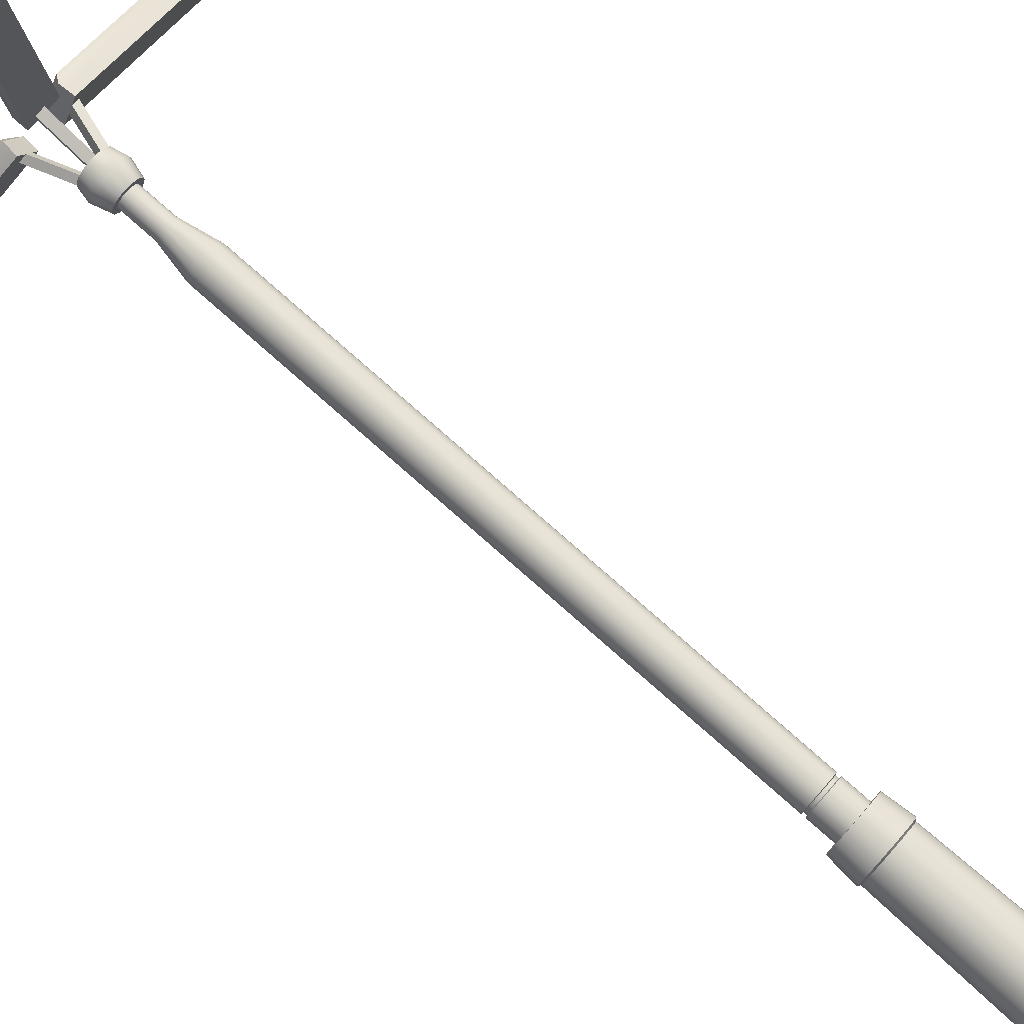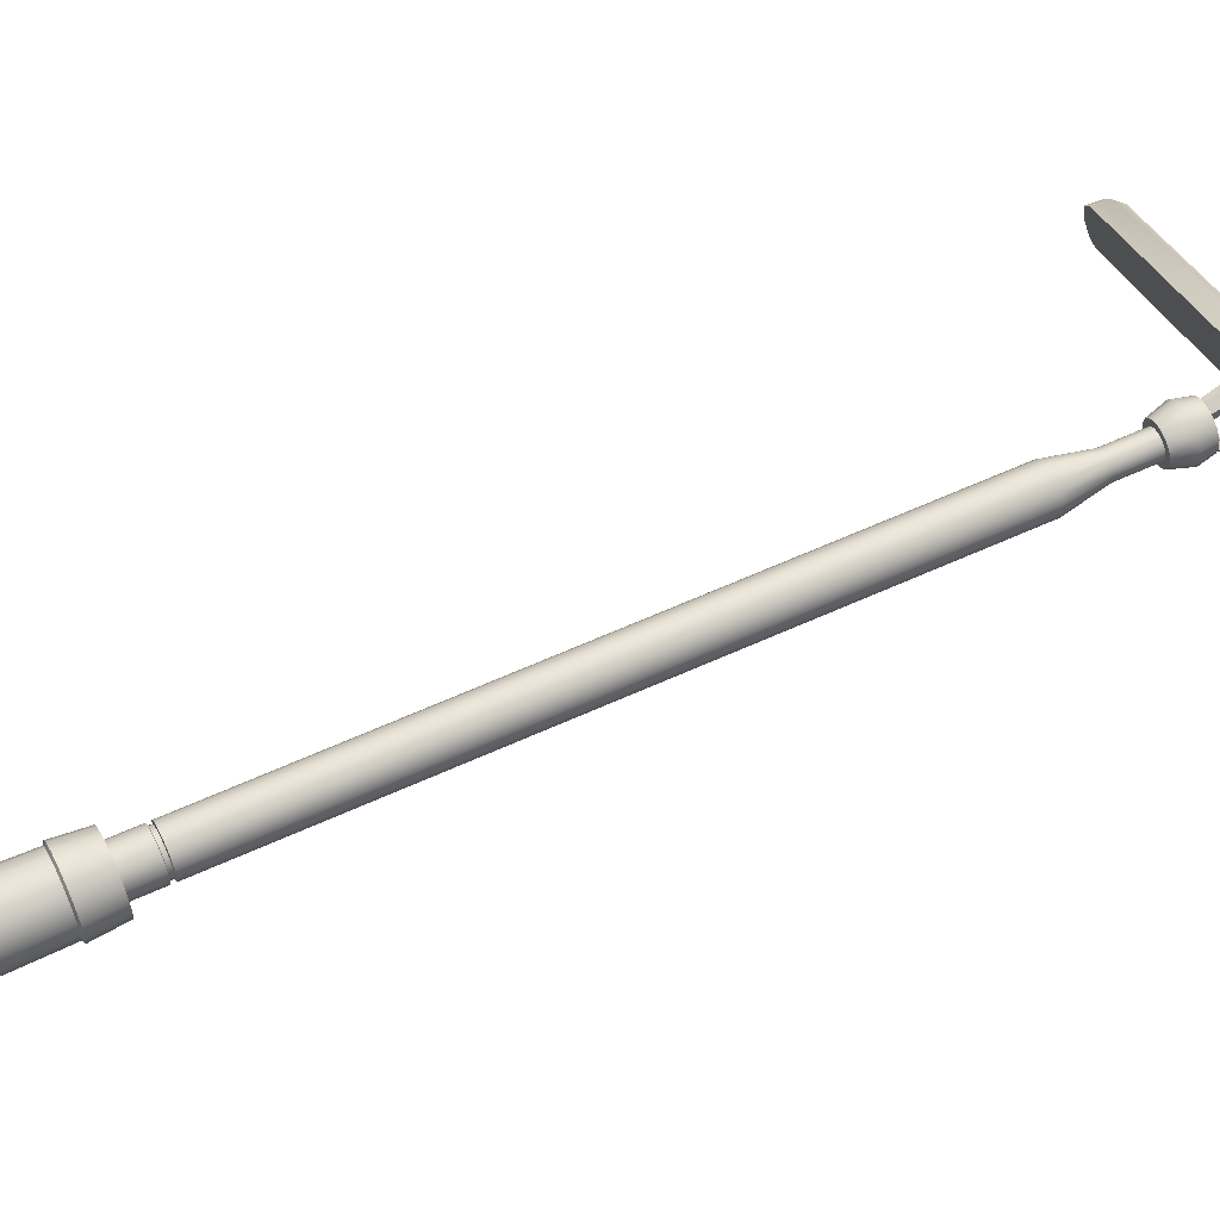
<metadata>
{"format":"obj","ext":"obj","renderer":"f3d","projection":"perspective","resolution":1024,"background":"white","views":[{"elev":79.5,"azim":-48.7,"up":"+Z"},{"elev":59.9,"azim":64.8,"up":"+Z"}]}
</metadata>
<code>
o Light_Street_2_Cylinder
v 0.04606 0.5612 0
v 0.04255 0.5612 0.01763
v 0.04255 0.5528 0.01763
v 0.04606 0.5528 0
v 0.05193 0.4601 0
v 0.05193 0.5513 0
v 0.04798 0.5513 0.01987
v 0.04798 0.4601 0.01987
v 0.03672 0.5513 0.03672
v 0.03672 0.4601 0.03672
v 0.01987 0.5513 0.04798
v 0.01987 0.4601 0.04798
v 0 0.5513 0.05193
v 0 0.4601 0.05193
v -0.01987 0.5513 0.04798
v -0.01987 0.4601 0.04798
v -0.03672 0.5513 0.03672
v -0.03672 0.4601 0.03672
v -0.04798 0.5513 0.01987
v -0.04798 0.4601 0.01987
v -0.05193 0.5513 0
v -0.05193 0.4601 0
v -0.04798 0.5513 -0.01987
v -0.04798 0.4601 -0.01987
v -0.03672 0.5513 -0.03672
v -0.03672 0.4601 -0.03672
v -0.01987 0.5513 -0.04798
v -0.01987 0.4601 -0.04798
v 0 0.5513 -0.05193
v 0 0.4601 -0.05193
v 0.01987 0.5513 -0.04798
v 0.01987 0.4601 -0.04798
v -0.01987 2.11 0.04798
v 0 2.11 0.05193
v 0 2.214 0.03117
v -0.01193 2.214 0.02879
v 0.03672 0.5513 -0.03672
v 0.03672 0.4601 -0.03672
v 0.04798 0.5513 -0.01987
v 0.04798 0.4601 -0.01987
v 0.05193 0.5626 0
v 0.05193 2.11 0
v 0.04798 2.11 0.01987
v 0.04798 0.5626 0.01987
v 0.03672 2.11 0.03672
v 0.03672 0.5626 0.03672
v 0.01987 2.11 0.04798
v 0.01987 0.5626 0.04798
v 0 0.5626 0.05193
v -0.01987 0.5626 0.04798
v -0.03672 2.11 0.03672
v -0.03672 0.5626 0.03672
v -0.04798 2.11 0.01987
v -0.04798 0.5626 0.01987
v -0.05193 2.11 0
v -0.05193 0.5626 0
v -0.04798 2.11 -0.01987
v -0.04798 0.5626 -0.01987
v -0.03672 2.11 -0.03672
v -0.03672 0.5626 -0.03672
v -0.01987 2.11 -0.04798
v -0.01987 0.5626 -0.04798
v 0 2.11 -0.05193
v 0 0.5626 -0.05193
v 0.01987 2.11 -0.04798
v 0.01987 0.5626 -0.04798
v 0.03672 2.11 -0.03672
v 0.03672 0.5626 -0.03672
v 0.04798 2.11 -0.01987
v 0.04798 0.5626 -0.01987
v -0.03117 2.214 0
v -0.02879 2.214 0.01193
v -0.02879 2.323 0.01193
v -0.03117 2.323 0
v -0.02879 2.214 -0.01193
v -0.02204 2.214 -0.02204
v 0.02204 2.214 -0.02204
v 0.02879 2.214 -0.01193
v 0.02204 2.214 0.02204
v 0.01193 2.214 0.02879
v 0.03117 2.214 0
v 0.02879 2.214 0.01193
v 0 2.214 -0.03117
v 0.01193 2.214 -0.02879
v -0.02204 2.214 0.02204
v -0.01193 2.214 -0.02879
v 0.02879 2.323 0.01193
v 0.03117 2.323 0
v 0.02879 2.323 -0.01193
v 0.02204 2.323 -0.02204
v 0.01193 2.323 -0.02879
v 0 2.323 -0.03117
v -0.01193 2.323 -0.02879
v -0.02204 2.323 -0.02204
v -0.02879 2.323 -0.01193
v -0.02204 2.323 0.02204
v -0.01193 2.323 0.02879
v 0 2.323 0.03117
v 0.01193 2.323 0.02879
v 0.02204 2.323 0.02204
v 0.04274 2.312 0.0177
v 0.03271 2.312 0.03271
v 0.0177 2.312 0.04274
v 0 2.312 0.04626
v -0.0177 2.312 0.04274
v -0.03271 2.312 0.03271
v -0.04274 2.312 0.0177
v -0.04626 2.312 0
v -0.04274 2.312 -0.0177
v -0.03271 2.312 -0.03271
v -0.0177 2.312 -0.04274
v 0 2.312 -0.04626
v 0.0177 2.312 -0.04274
v 0.03271 2.312 -0.03271
v 0.04274 2.312 -0.0177
v 0.04626 2.312 0
v 0.04277 2.361 0.04277
v 0.05588 2.361 0.02315
v 0.0476 2.401 0.01972
v 0.03643 2.401 0.03643
v -0.04277 2.361 -0.04277
v -0.02315 2.361 -0.05588
v 0.02315 2.361 0.05588
v 0 2.361 0.06048
v 0 2.361 -0.06048
v -0.02315 2.361 0.05588
v 0.02315 2.361 -0.05588
v -0.04277 2.361 0.04277
v 0.04277 2.361 -0.04277
v -0.05588 2.361 0.02315
v 0.05588 2.361 -0.02315
v -0.06048 2.361 0
v 0.06048 2.361 0
v -0.05588 2.361 -0.02315
v 0.05152 2.401 0
v 0.0476 2.401 -0.01972
v 0.03643 2.401 -0.03643
v 0.01972 2.401 -0.0476
v 0 2.401 -0.05152
v -0.01972 2.401 -0.0476
v -0.03643 2.401 -0.03643
v -0.0476 2.401 -0.01972
v -0.05152 2.401 0
v -0.0476 2.401 0.01972
v -0.03643 2.401 0.03643
v -0.01972 2.401 0.0476
v 0 2.401 0.05152
v 0.01972 2.401 0.0476
v 0.01763 0.5612 0.04255
v 0.03257 0.5612 0.03257
v 0.04255 0.5528 -0.01763
v -0.03257 0.5528 -0.03257
v -0.01763 0.5528 -0.04255
v 0.03257 0.5528 0.03257
v 0.04255 0.5612 -0.01763
v -0.04255 0.5612 0.01763
v -0.03257 0.5612 0.03257
v 0.03257 0.5528 -0.03257
v -0.01763 0.5528 0.04255
v -0.03257 0.5528 0.03257
v -0.01763 0.5612 -0.04255
v -0.03257 0.5612 -0.03257
v -0.04255 0.5528 -0.01763
v 0.03257 0.5612 -0.03257
v -0.01763 0.5612 0.04255
v 0.01763 0.5528 -0.04255
v 0 0.5528 0.04606
v 0.01763 0.5528 0.04255
v 0 0.5612 0.04606
v -0.04255 0.5528 0.01763
v -0.04606 0.5612 0
v -0.04606 0.5528 0
v -0.04255 0.5612 -0.01763
v 0 0.5612 -0.04606
v 0 0.5528 -0.04606
v 0.01763 0.5612 -0.04255
v -0.07925 0.3931 0
v -0.07322 0.3931 -0.03033
v -0.08117 -0.000322 -0.03362
v -0.08786 -0.000322 0
v 0.07322 0.3931 0.03033
v 0.05604 0.3931 0.05604
v 0.06212 -0.000322 0.06212
v 0.08117 -0.000322 0.03362
v -0.05604 0.3931 -0.05604
v -0.06212 -0.000322 -0.06212
v 0.03033 0.3931 0.07322
v 0.03362 -0.000322 0.08117
v -0.03033 0.3931 -0.07322
v -0.03362 -0.000322 -0.08117
v 0 0.3931 0.07925
v 0 -0.000322 0.08786
v 0 0.3931 -0.07925
v 0 -0.000322 -0.08786
v -0.03033 0.3931 0.07322
v -0.03362 -0.000322 0.08117
v 0.03033 0.3931 -0.07322
v 0.03362 -0.000322 -0.08117
v -0.05604 0.3931 0.05604
v -0.06212 -0.000322 0.06212
v 0.05604 0.3931 -0.05604
v 0.06212 -0.000322 -0.06212
v -0.07322 0.3931 0.03033
v -0.08117 -0.000322 0.03362
v 0.07322 0.3931 -0.03033
v 0.08117 -0.000322 -0.03362
v 0.07925 0.3931 0
v 0.08786 -0.000322 0
v 0.05928 2.545 -0.04871
v 0.07555 2.534 -0.05811
v 0.02337 2.365 -0.02797
v 0.004804 2.37 -0.01726
v 0.03165 2.566 -0.07553
v 0.03488 2.525 -0.07739
v 0.08002 2.525 0.000782
v 0.07678 2.566 0.002648
v 0.6067 2.627 -0.4075
v 0.05647 2.589 -0.07861
v 0.5908 2.645 -0.3871
v 0.6099 2.585 -0.4094
v 0.05871 2.527 -0.07806
v 0.0925 2.527 -0.01952
v 0.6606 2.63 -0.393
v 0.6662 2.63 -0.3833
v 0.6694 2.589 -0.3852
v 0.6639 2.589 -0.3948
v 0.6702 2.629 -0.3533
v 0.6734 2.588 -0.3552
v 0.6518 2.627 -0.3294
v 0.6551 2.585 -0.3312
v 0.6366 2.629 -0.4114
v 0.6399 2.588 -0.4133
v 0.6506 2.587 -0.3759
v 0.6464 2.587 -0.3831
v 0.6333 2.584 -0.3317
v 0.6516 2.586 -0.3524
v 0.6265 2.586 -0.3959
v 0.5995 2.584 -0.3903
v 0.09187 2.589 -0.01731
v 0.6262 2.645 -0.3258
v 0.644 2.648 -0.3466
v 0.6424 2.649 -0.371
v 0.638 2.649 -0.3785
v 0.6177 2.648 -0.3922
v 0.03617 2.365 -0.005801
v 0.01761 2.37 0.004915
v 0.07209 2.545 -0.02654
v 0.08836 2.534 -0.03593
v -0.07183 2.545 -0.02698
v -0.0881 2.534 -0.03638
v -0.03591 2.365 -0.006247
v -0.01735 2.37 0.004469
v -0.08123 2.566 0.01035
v -0.08446 2.525 0.008488
v -0.03933 2.525 -0.06969
v -0.0361 2.566 -0.06782
v -0.6563 2.627 -0.3216
v -0.09632 2.589 -0.009602
v -0.6306 2.645 -0.3181
v -0.6595 2.585 -0.3235
v -0.09695 2.527 -0.01181
v -0.06316 2.527 -0.07035
v -0.6706 2.63 -0.3756
v -0.6651 2.63 -0.3853
v -0.6683 2.589 -0.3871
v -0.6739 2.589 -0.3775
v -0.6411 2.629 -0.4037
v -0.6443 2.588 -0.4056
v -0.6111 2.627 -0.3998
v -0.6144 2.585 -0.4017
v -0.6746 2.629 -0.3456
v -0.6779 2.588 -0.3475
v -0.6508 2.587 -0.3754
v -0.655 2.587 -0.3682
v -0.6039 2.584 -0.3826
v -0.631 2.586 -0.3882
v -0.6561 2.586 -0.3447
v -0.6377 2.584 -0.324
v -0.06092 2.589 -0.07091
v -0.5952 2.645 -0.3794
v -0.6222 2.648 -0.3845
v -0.6424 2.649 -0.3708
v -0.6468 2.649 -0.3633
v -0.6485 2.648 -0.3389
v -0.02311 2.365 -0.02842
v -0.004547 2.37 -0.0177
v -0.05903 2.545 -0.04916
v -0.0753 2.534 -0.05855
v 0.01255 2.545 0.0757
v 0.01255 2.534 0.09449
v 0.01255 2.365 0.03422
v 0.01255 2.37 0.01279
v 0.04958 2.566 0.06517
v 0.04958 2.525 0.0689
v -0.04068 2.525 0.0689
v -0.04068 2.566 0.06517
v 0.04958 2.627 0.7292
v 0.03984 2.589 0.08821
v 0.03984 2.645 0.7052
v 0.04958 2.585 0.7329
v 0.03825 2.527 0.08987
v -0.02935 2.527 0.08987
v 0.009997 2.63 0.7686
v -0.001099 2.63 0.7686
v -0.001099 2.589 0.7723
v 0.009997 2.589 0.7723
v -0.02909 2.629 0.7571
v -0.02909 2.588 0.7608
v -0.04068 2.627 0.7292
v -0.04068 2.585 0.7329
v 0.03799 2.629 0.7571
v 0.03799 2.588 0.7608
v 0.000295 2.587 0.7514
v 0.008603 2.587 0.7514
v -0.02935 2.584 0.7143
v -0.02067 2.586 0.7405
v 0.02956 2.586 0.7405
v 0.03825 2.584 0.7143
v -0.03095 2.589 0.08821
v -0.03095 2.645 0.7052
v -0.02185 2.648 0.7311
v 9.8e-05 2.649 0.7418
v 0.0088 2.649 0.7418
v 0.03075 2.648 0.7311
v -0.01306 2.365 0.03422
v -0.01306 2.37 0.01279
v -0.01306 2.545 0.0757
v -0.01306 2.534 0.09449
v 0.07901 0.4785 0
v 0.073 0.4785 -0.03024
v 0.05587 0.4785 -0.05587
v 0.03024 0.4785 -0.073
v 0 0.4785 -0.07901
v -0.03024 0.4785 -0.073
v -0.05587 0.4785 -0.05587
v -0.073 0.4785 -0.03024
v -0.07901 0.4785 0
v -0.073 0.4785 0.03024
v -0.05587 0.4785 0.05587
v -0.03024 0.4785 0.073
v 0 0.4785 0.07901
v 0.03024 0.4785 0.073
v 0.05587 0.4785 0.05587
v 0.073 0.4785 0.03024
v 0.03298 0.3976 -0.07962
v 0.06094 0.3976 -0.06094
v 0.06094 0.3976 0.06094
v 0.03298 0.3976 0.07962
v -0.06094 0.3976 0.06094
v -0.07962 0.3976 0.03298
v -0.06094 0.3976 -0.06094
v -0.03298 0.3976 -0.07962
v 0.07962 0.3976 -0.03298
v 0 0.3976 0.08618
v -0.08618 0.3976 0
v 0 0.3976 -0.08618
v 0.08618 0.3976 0
v 0.07962 0.3976 0.03298
v -0.03298 0.3976 0.07962
v -0.07962 0.3976 -0.03298
f 2 4 1
f 6 8 5
f 7 10 8
f 9 12 10
f 11 14 12
f 13 16 14
f 15 18 16
f 17 20 18
f 19 22 20
f 21 24 22
f 23 26 24
f 25 28 26
f 27 30 28
f 29 32 30
f 33 35 36
f 31 38 32
f 37 40 38
f 42 44 41
f 43 46 44
f 45 48 46
f 47 49 48
f 34 50 49
f 33 52 50
f 51 54 52
f 53 56 54
f 55 58 56
f 57 60 58
f 59 62 60
f 61 64 62
f 63 66 64
f 65 68 66
f 67 70 68
f 69 41 70
f 72 74 71
f 59 75 76
f 67 78 69
f 45 80 47
f 53 71 55
f 42 82 43
f 65 83 84
f 51 36 85
f 59 86 61
f 69 81 42
f 47 35 34
f 55 75 57
f 67 84 77
f 45 82 79
f 51 72 53
f 61 83 63
f 94 96 100
f 81 87 82
f 78 88 81
f 71 95 75
f 82 100 79
f 75 94 76
f 79 99 80
f 76 93 86
f 80 98 35
f 86 92 83
f 35 97 36
f 83 91 84
f 36 96 85
f 84 90 77
f 85 73 72
f 77 89 78
f 114 116 108
f 117 119 120
f 111 121 122
f 103 124 104
f 111 125 112
f 105 124 126
f 113 125 127
f 106 126 128
f 114 127 129
f 107 128 130
f 115 129 131
f 108 130 132
f 116 118 101
f 116 131 133
f 108 134 109
f 101 117 102
f 109 121 110
f 103 117 123
f 141 145 120
f 121 142 141
f 117 148 123
f 121 140 122
f 124 148 147
f 125 140 139
f 124 146 126
f 125 138 127
f 128 146 145
f 129 138 137
f 128 144 130
f 131 137 136
f 130 143 132
f 118 135 119
f 133 136 135
f 134 143 142
f 46 149 150
f 39 4 6
f 25 153 27
f 9 3 154
f 70 1 155
f 52 156 157
f 37 151 39
f 17 159 160
f 60 161 162
f 46 2 44
f 25 163 152
f 7 4 3
f 68 155 164
f 52 165 50
f 37 166 158
f 15 167 159
f 39 5 40
f 150 3 2
f 149 154 150
f 169 168 149
f 165 167 169
f 157 159 165
f 156 160 157
f 171 170 156
f 173 172 171
f 162 163 173
f 161 152 162
f 174 153 161
f 176 175 174
f 164 166 176
f 155 158 164
f 1 151 155
f 62 174 161
f 17 170 19
f 54 171 156
f 9 168 11
f 27 175 29
f 48 169 149
f 66 174 64
f 19 172 21
f 58 171 56
f 11 167 13
f 31 175 166
f 50 169 49
f 68 176 66
f 23 172 163
f 44 1 41
f 60 173 58
f 178 180 177
f 182 184 181
f 185 179 178
f 187 183 182
f 189 186 185
f 191 188 187
f 193 190 189
f 195 192 191
f 197 194 193
f 199 196 195
f 201 198 197
f 199 204 200
f 205 202 201
f 203 180 204
f 181 208 207
f 207 206 205
f 190 198 206
f 210 212 209
f 213 215 216
f 217 218 219
f 213 220 214
f 215 221 222
f 224 226 223
f 225 227 228
f 228 229 230
f 220 231 232
f 232 223 226
f 230 216 215
f 226 233 234
f 230 236 228
f 232 234 237
f 228 233 225
f 220 221 214
f 220 237 238
f 230 222 235
f 240 242 219
f 229 239 216
f 227 242 241
f 216 218 213
f 217 244 231
f 223 242 224
f 229 241 240
f 231 243 223
f 211 246 212
f 247 212 246
f 248 246 245
f 248 211 210
f 250 252 249
f 254 256 253
f 257 258 259
f 253 260 254
f 254 262 255
f 264 266 263
f 264 268 265
f 268 269 270
f 257 272 260
f 271 266 272
f 270 256 255
f 266 273 274
f 270 276 268
f 272 274 277
f 268 273 265
f 260 261 254
f 260 277 278
f 270 262 275
f 280 282 259
f 269 279 256
f 267 282 281
f 256 258 253
f 257 284 271
f 264 283 282
f 269 281 280
f 271 283 263
f 252 285 286
f 249 286 287
f 288 286 285
f 250 285 251
f 290 292 289
f 294 296 293
f 297 298 299
f 297 294 293
f 294 302 295
f 304 306 303
f 304 308 305
f 307 310 308
f 300 311 312
f 311 306 312
f 295 309 296
f 305 314 306
f 310 316 308
f 312 314 317
f 308 313 305
f 300 301 294
f 300 317 318
f 310 302 315
f 320 322 299
f 309 319 296
f 307 322 321
f 296 298 293
f 297 324 311
f 303 322 304
f 309 321 320
f 311 323 303
f 291 326 292
f 289 326 327
f 328 326 325
f 328 291 290
f 2 3 4
f 6 7 8
f 7 9 10
f 9 11 12
f 11 13 14
f 13 15 16
f 15 17 18
f 17 19 20
f 19 21 22
f 21 23 24
f 23 25 26
f 25 27 28
f 27 29 30
f 29 31 32
f 33 34 35
f 31 37 38
f 37 39 40
f 42 43 44
f 43 45 46
f 45 47 48
f 47 34 49
f 34 33 50
f 33 51 52
f 51 53 54
f 53 55 56
f 55 57 58
f 57 59 60
f 59 61 62
f 61 63 64
f 63 65 66
f 65 67 68
f 67 69 70
f 69 42 41
f 72 73 74
f 59 57 75
f 67 77 78
f 45 79 80
f 53 72 71
f 42 81 82
f 65 63 83
f 51 33 36
f 59 76 86
f 69 78 81
f 47 80 35
f 55 71 75
f 67 65 84
f 45 43 82
f 51 85 72
f 61 86 83
f 100 87 88
f 88 89 100
f 89 90 100
f 90 91 92
f 92 93 90
f 93 94 90
f 94 95 74
f 74 73 94
f 73 96 94
f 96 97 98
f 98 99 96
f 99 100 96
f 100 90 94
f 81 88 87
f 78 89 88
f 71 74 95
f 82 87 100
f 75 95 94
f 79 100 99
f 76 94 93
f 80 99 98
f 86 93 92
f 35 98 97
f 83 92 91
f 36 97 96
f 84 91 90
f 85 96 73
f 77 90 89
f 116 101 102
f 102 103 104
f 104 105 106
f 106 107 104
f 107 108 104
f 108 109 112
f 109 110 112
f 110 111 112
f 112 113 114
f 114 115 116
f 116 102 108
f 102 104 108
f 112 114 108
f 117 118 119
f 111 110 121
f 103 123 124
f 111 122 125
f 105 104 124
f 113 112 125
f 106 105 126
f 114 113 127
f 107 106 128
f 115 114 129
f 108 107 130
f 116 133 118
f 116 115 131
f 108 132 134
f 101 118 117
f 109 134 121
f 103 102 117
f 120 119 135
f 135 136 120
f 136 137 120
f 137 138 139
f 139 140 141
f 141 142 143
f 143 144 145
f 145 146 147
f 147 148 120
f 137 139 141
f 141 143 145
f 145 147 120
f 120 137 141
f 121 134 142
f 117 120 148
f 121 141 140
f 124 123 148
f 125 122 140
f 124 147 146
f 125 139 138
f 128 126 146
f 129 127 138
f 128 145 144
f 131 129 137
f 130 144 143
f 118 133 135
f 133 131 136
f 134 132 143
f 46 48 149
f 39 151 4
f 25 152 153
f 9 7 3
f 70 41 1
f 52 54 156
f 37 158 151
f 17 15 159
f 60 62 161
f 46 150 2
f 25 23 163
f 7 6 4
f 68 70 155
f 52 157 165
f 37 31 166
f 15 13 167
f 39 6 5
f 150 154 3
f 149 168 154
f 169 167 168
f 165 159 167
f 157 160 159
f 156 170 160
f 171 172 170
f 173 163 172
f 162 152 163
f 161 153 152
f 174 175 153
f 176 166 175
f 164 158 166
f 155 151 158
f 1 4 151
f 62 64 174
f 17 160 170
f 54 56 171
f 9 154 168
f 27 153 175
f 48 49 169
f 66 176 174
f 19 170 172
f 58 173 171
f 11 168 167
f 31 29 175
f 50 165 169
f 68 164 176
f 23 21 172
f 44 2 1
f 60 162 173
f 178 179 180
f 182 183 184
f 185 186 179
f 187 188 183
f 189 190 186
f 191 192 188
f 193 194 190
f 195 196 192
f 197 198 194
f 199 200 196
f 201 202 198
f 199 203 204
f 205 206 202
f 203 177 180
f 181 184 208
f 207 208 206
f 206 208 184
f 184 183 188
f 188 192 196
f 196 200 204
f 204 180 179
f 179 186 190
f 190 194 198
f 198 202 206
f 206 184 188
f 188 196 206
f 196 204 206
f 204 179 206
f 179 190 206
f 210 211 212
f 213 214 215
f 217 213 218
f 213 217 220
f 215 214 221
f 224 225 226
f 225 224 227
f 228 227 229
f 220 217 231
f 232 231 223
f 230 229 216
f 226 225 233
f 230 235 236
f 232 226 234
f 228 236 233
f 220 238 221
f 220 232 237
f 230 215 222
f 218 239 240
f 240 241 242
f 242 243 219
f 243 244 219
f 219 218 240
f 229 240 239
f 227 224 242
f 216 239 218
f 217 219 244
f 223 243 242
f 229 227 241
f 231 244 243
f 211 245 246
f 247 209 212
f 248 247 246
f 248 245 211
f 250 251 252
f 254 255 256
f 257 253 258
f 253 257 260
f 254 261 262
f 264 265 266
f 264 267 268
f 268 267 269
f 257 271 272
f 271 263 266
f 270 269 256
f 266 265 273
f 270 275 276
f 272 266 274
f 268 276 273
f 260 278 261
f 260 272 277
f 270 255 262
f 258 279 280
f 280 281 282
f 282 283 259
f 283 284 259
f 259 258 280
f 269 280 279
f 267 264 282
f 256 279 258
f 257 259 284
f 264 263 283
f 269 267 281
f 271 284 283
f 252 251 285
f 249 252 286
f 288 287 286
f 250 288 285
f 290 291 292
f 294 295 296
f 297 293 298
f 297 300 294
f 294 301 302
f 304 305 306
f 304 307 308
f 307 309 310
f 300 297 311
f 311 303 306
f 295 310 309
f 305 313 314
f 310 315 316
f 312 306 314
f 308 316 313
f 300 318 301
f 300 312 317
f 310 295 302
f 298 319 320
f 320 321 322
f 322 323 299
f 323 324 299
f 299 298 320
f 309 320 319
f 307 304 322
f 296 319 298
f 297 299 324
f 303 323 322
f 309 307 321
f 311 324 323
f 291 325 326
f 289 292 326
f 328 327 326
f 328 325 291
f 336 340 344
f 345 201 197
f 348 182 347
f 350 199 349
f 352 185 351
f 353 201 346
f 354 187 348
f 355 203 350
f 356 189 352
f 357 181 207
f 354 195 191
f 355 178 177
f 357 205 353
f 356 197 193
f 358 182 181
f 359 199 195
f 360 185 178
f 329 353 330
f 329 358 357
f 337 350 338
f 330 346 331
f 338 349 339
f 332 346 345
f 340 349 359
f 333 345 356
f 341 359 354
f 333 352 334
f 341 348 342
f 334 351 335
f 342 347 343
f 336 351 360
f 344 347 358
f 337 360 355
f 344 329 330
f 330 331 344
f 331 332 344
f 332 333 334
f 334 335 332
f 335 336 332
f 336 337 338
f 338 339 336
f 339 340 336
f 340 341 342
f 342 343 340
f 343 344 340
f 344 332 336
f 345 346 201
f 348 187 182
f 350 203 199
f 352 189 185
f 353 205 201
f 354 191 187
f 355 177 203
f 356 193 189
f 357 358 181
f 354 359 195
f 355 360 178
f 357 207 205
f 356 345 197
f 358 347 182
f 359 349 199
f 360 351 185
f 329 357 353
f 329 344 358
f 337 355 350
f 330 353 346
f 338 350 349
f 332 331 346
f 340 339 349
f 333 332 345
f 341 340 359
f 333 356 352
f 341 354 348
f 334 352 351
f 342 348 347
f 336 335 351
f 344 343 347
f 337 336 360
f 235 222 238
f 275 262 278
f 315 302 318
f 222 221 238
f 238 237 236
f 237 234 236
f 234 233 236
f 236 235 238
f 262 261 278
f 278 277 276
f 277 274 276
f 274 273 276
f 276 275 278
f 302 301 318
f 318 317 316
f 317 314 316
f 314 313 316
f 316 315 318

</code>
